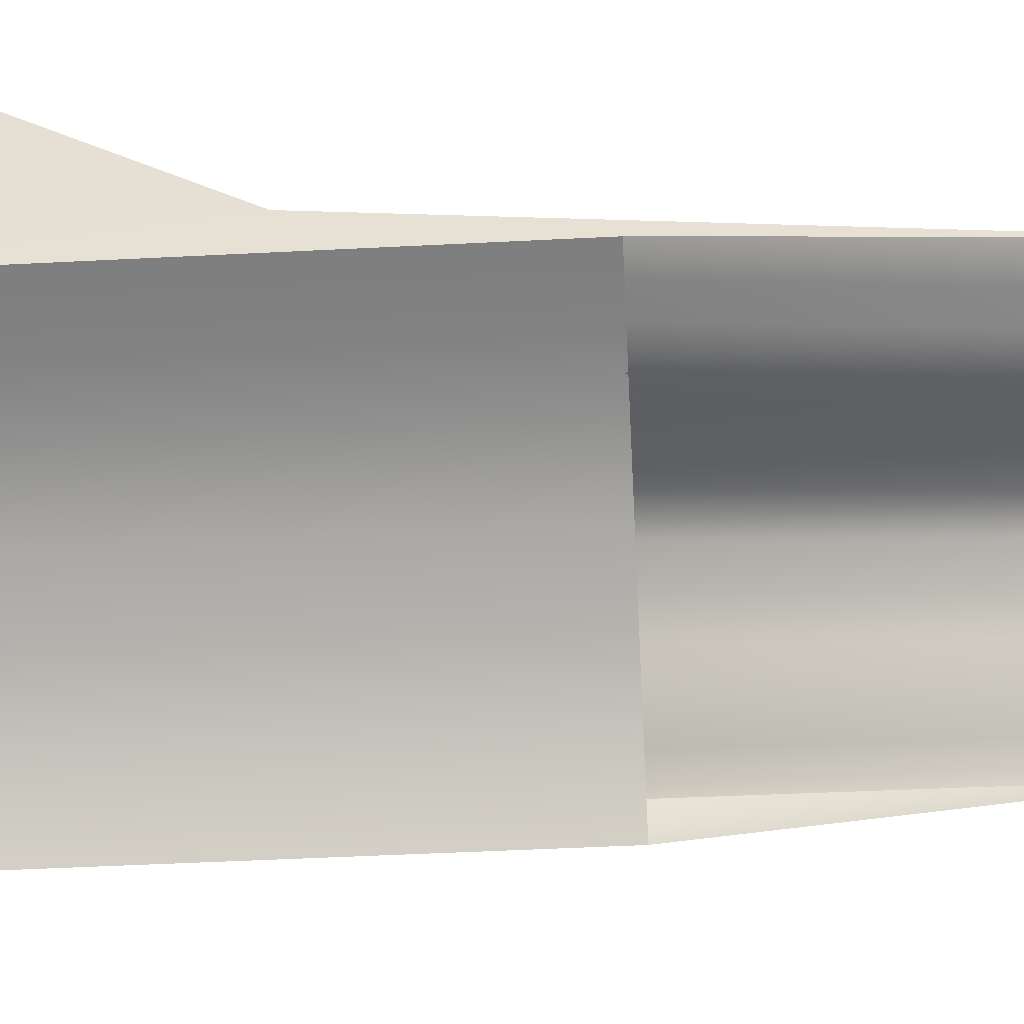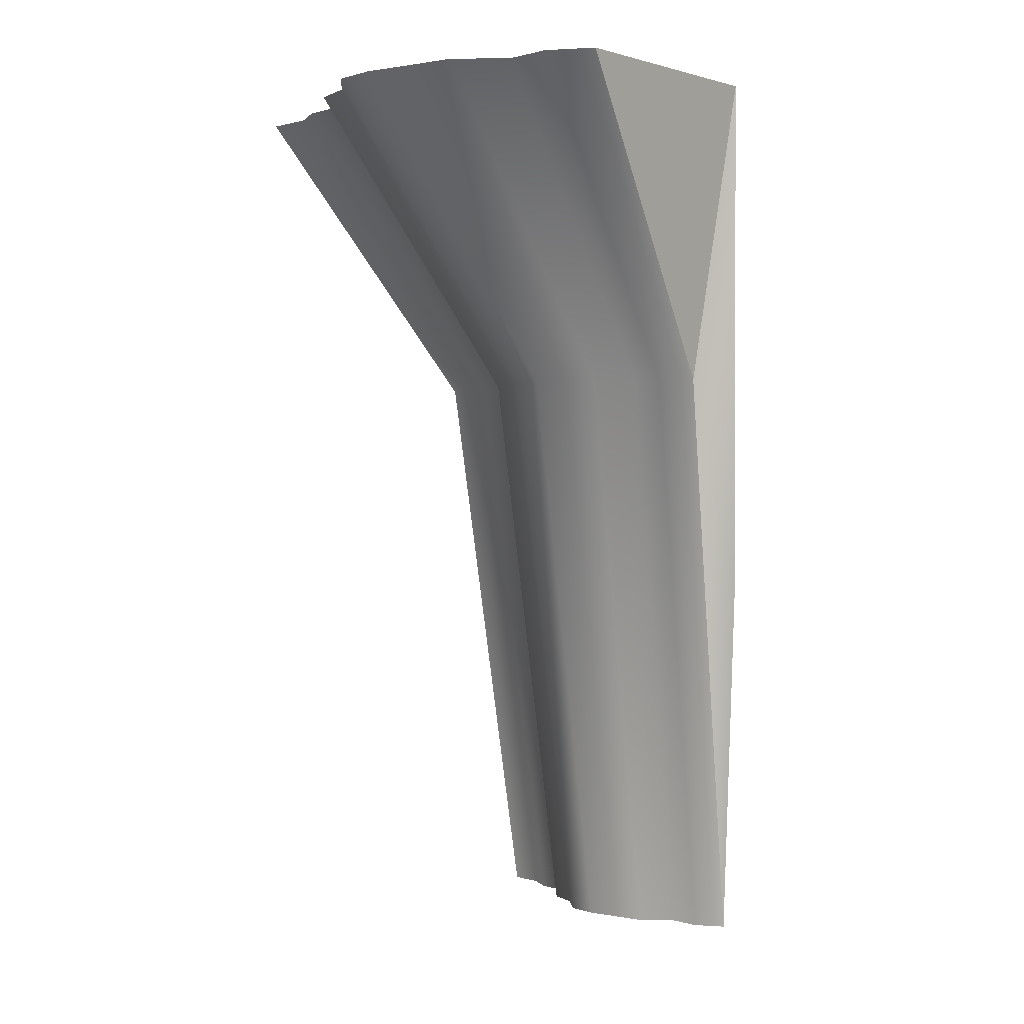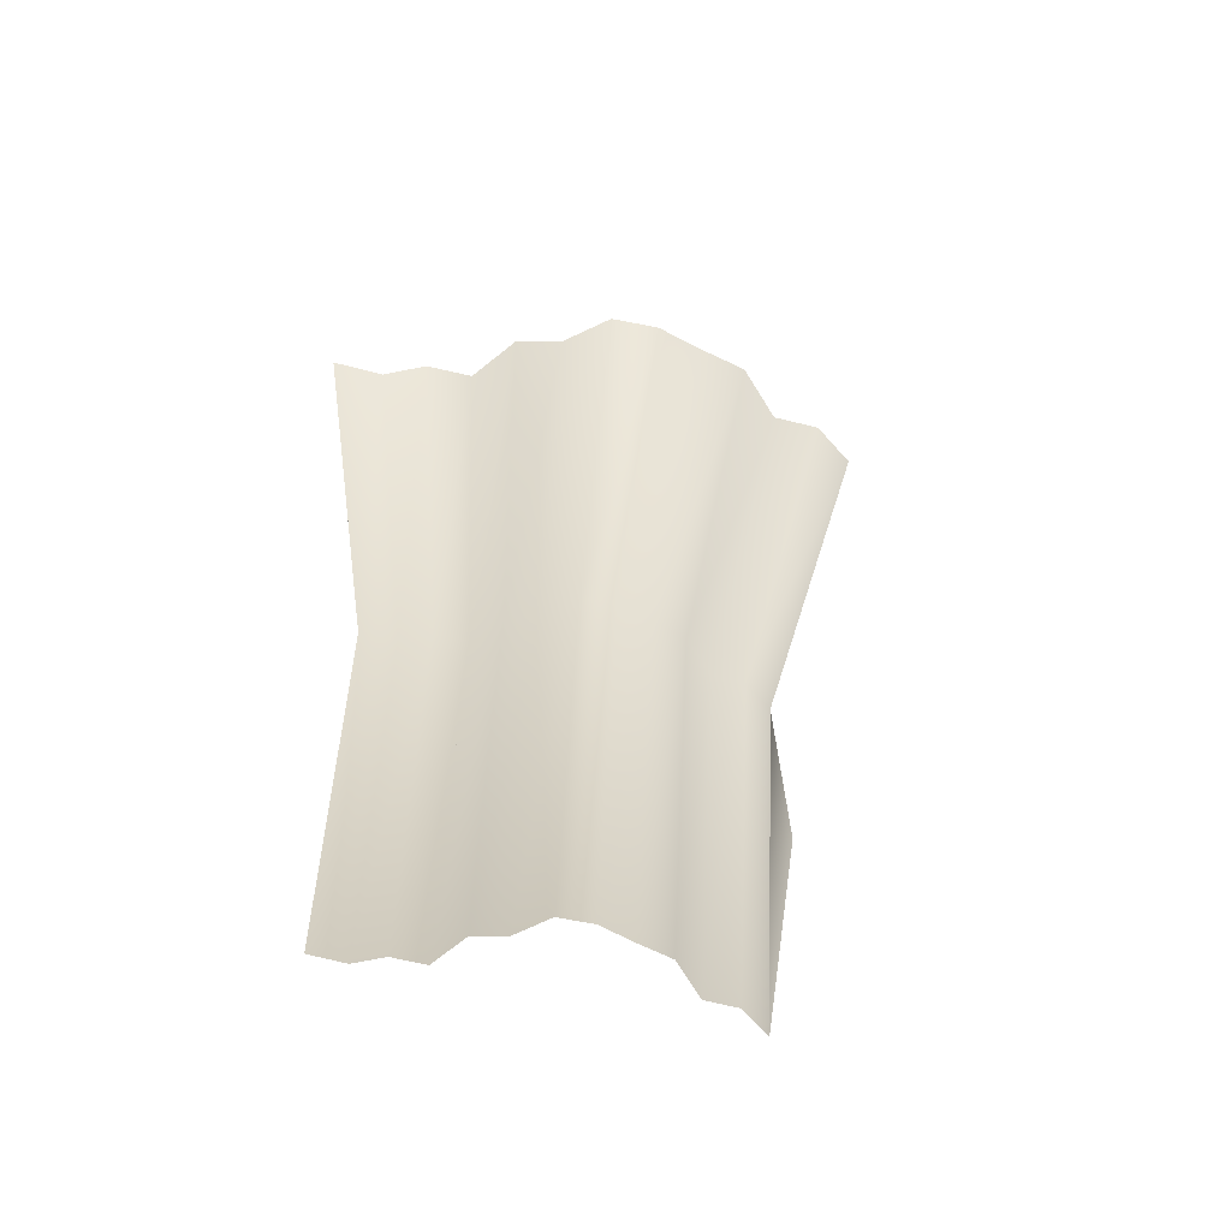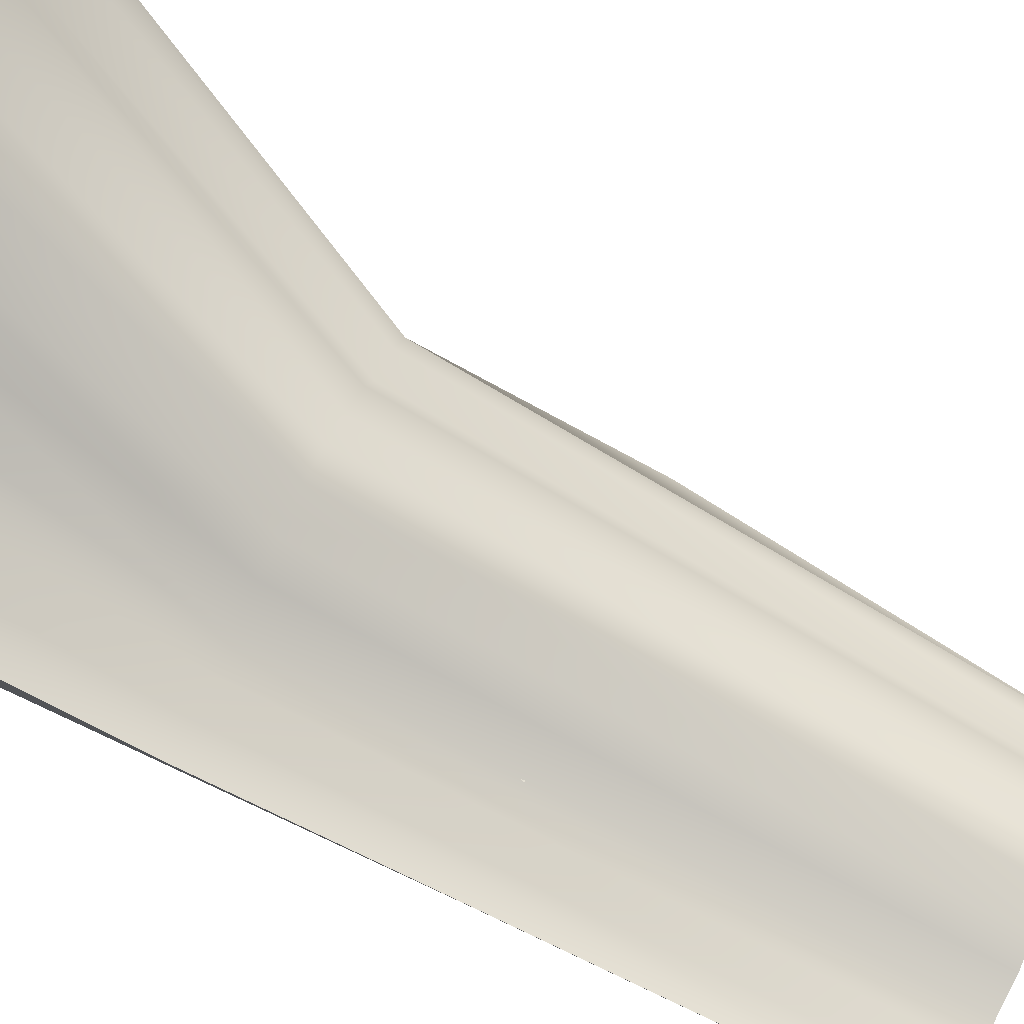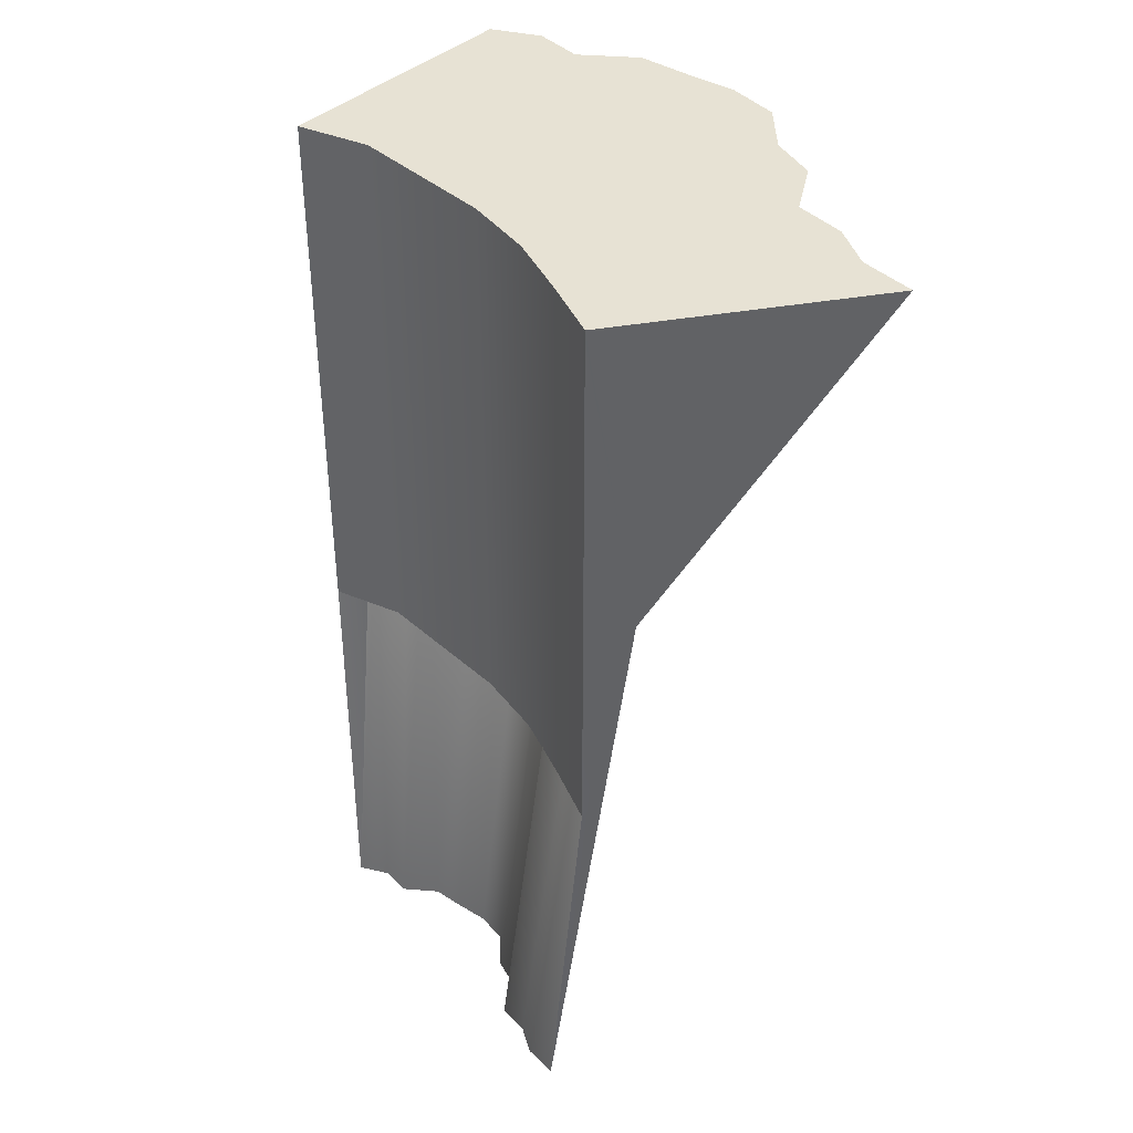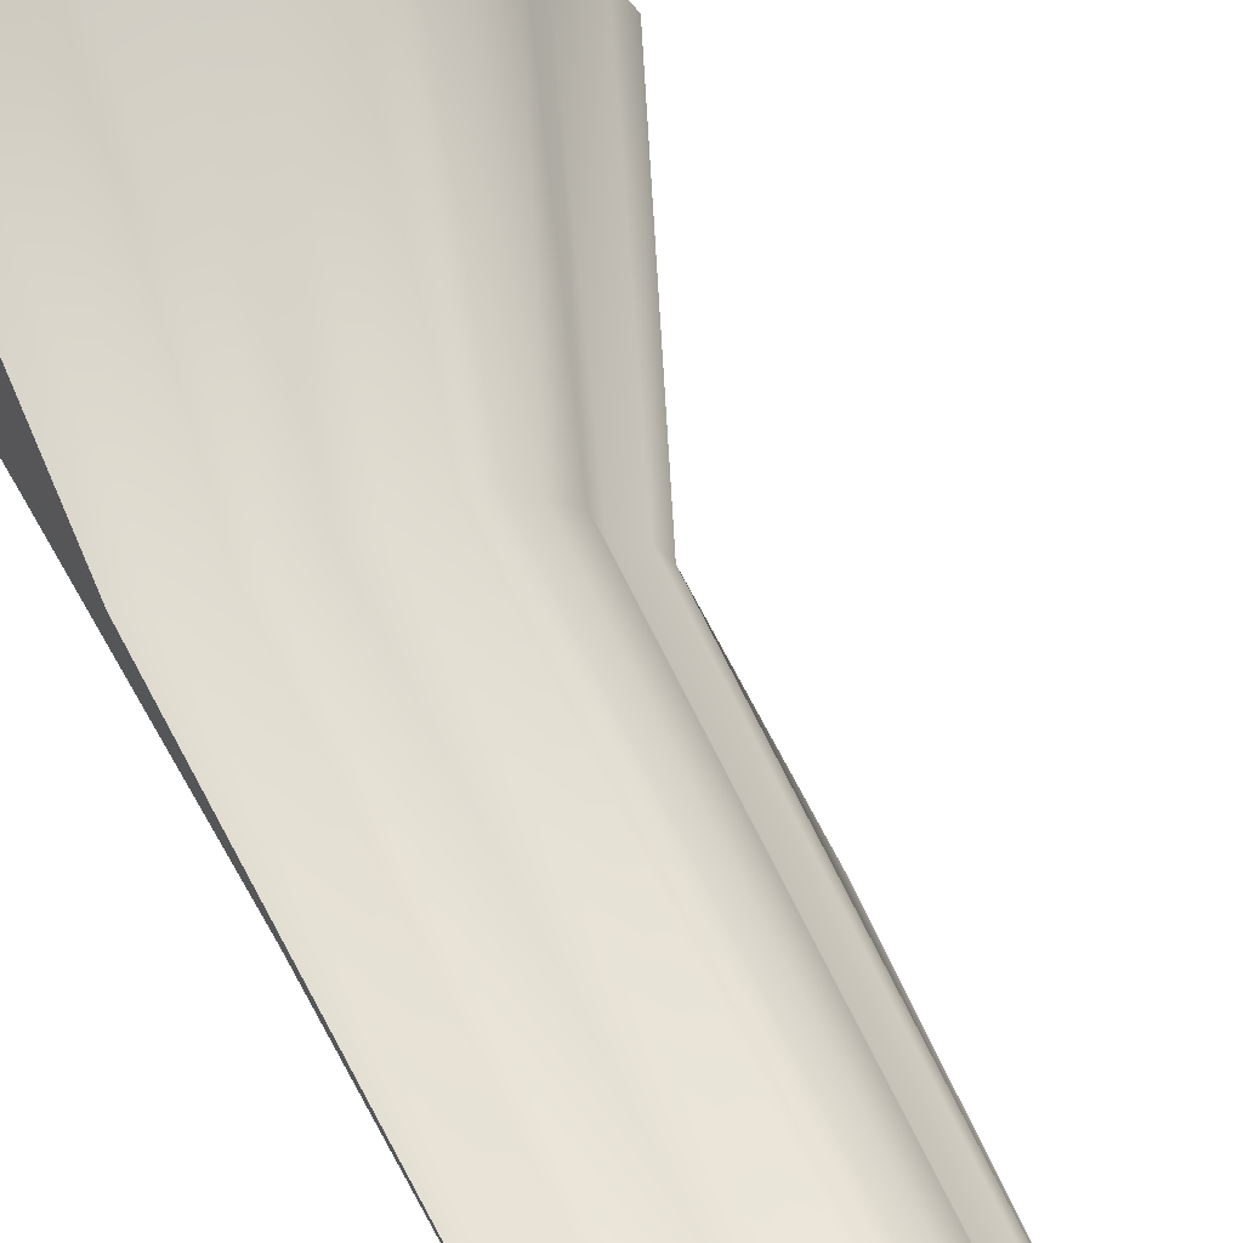
<metadata>
{"format":"obj","ext":"obj","renderer":"f3d","projection":"perspective","resolution":1024,"background":"white","views":[{"elev":-50.2,"azim":-86.8,"up":"+Z"},{"elev":1.0,"azim":75.5,"up":"+Y"},{"elev":-74.2,"azim":14.0,"up":"+Y"},{"elev":79.9,"azim":-65.2,"up":"+Z"},{"elev":40.0,"azim":-102.4,"up":"+Y"},{"elev":51.8,"azim":-28.1,"up":"+Z"}]}
</metadata>
<code>
o IC_arthas_iceshard02
v 5.839 6.239e-06 46.47
v 0.05265 6.339e-06 47.43
v 6.246e-06 0 71.45
v 33.73 -28.38 35.91
v 33.28 1.155e-05 31.46
v 46.63 0 49.66
v 33.73 -28.38 35.91
v 29.1 -82.47 30.99
v 33.28 -48.87 31.46
v 33.28 1.155e-05 31.46
v 6.246e-06 0 71.45
v 0.05265 6.339e-06 47.43
v 6.862e-06 -28.38 51.68
v 33.28 1.155e-05 31.46
v 29.07 1.011e-05 36.47
v 46.63 0 49.66
v 29.07 1.011e-05 36.47
v 23.4 9.007e-06 39.75
v 46.63 0 49.66
v 23.4 9.007e-06 39.75
v 40.5 0 55.74
v 46.63 0 49.66
v 40.5 0 55.74
v 44.43 0 53.71
v 46.63 0 49.66
v 23.4 9.007e-06 39.75
v 38.75 0 61.06
v 40.5 0 55.74
v 23.4 9.007e-06 39.75
v 35.17 0 63.97
v 38.75 0 61.06
v 23.4 9.007e-06 39.75
v 31.57 0 67.09
v 35.17 0 63.97
v 23.4 9.007e-06 39.75
v 12.76 0 66.87
v 31.57 0 67.09
v 23.4 9.007e-06 39.75
v 4.349 0 69.13
v 12.76 0 66.87
v 22.1 0 68.03
v 27.34 0 69.05
v 31.57 0 67.09
v 12.76 0 66.87
v 17.75 0 69.12
v 4.349 0 69.13
v 8.705 0 68.91
v 23.4 9.007e-06 39.75
v 6.246e-06 0 71.45
v 4.349 0 69.13
v 23.4 9.007e-06 39.75
v 17.73 7.908e-06 43.02
v 6.246e-06 0 71.45
v 17.73 7.908e-06 43.02
v 11.84 6.959e-06 45.27
v 6.246e-06 0 71.45
v 11.84 6.959e-06 45.27
v 5.839 6.239e-06 46.47
v 6.246e-06 0 71.45
v 0.05265 -48.87 47.43
v 1.231e-05 -82.47 44.59
v 6.862e-06 -28.38 51.68
v 0.05265 6.339e-06 47.43
v 5.839 -48.87 46.47
v 0.05265 -48.87 47.43
v 0.05265 6.339e-06 47.43
v 5.839 6.239e-06 46.47
v 11.84 -48.87 45.27
v 11.84 6.959e-06 45.27
v 17.73 -48.87 43.02
v 17.73 7.908e-06 43.02
v 23.4 -48.87 39.75
v 23.4 9.007e-06 39.75
v 29.07 -48.87 36.47
v 29.07 1.011e-05 36.47
v 33.28 -48.87 31.46
v 33.28 1.155e-05 31.46
v 27.73 -82.47 33.52
v 29.1 -82.47 30.99
v 33.73 -28.38 35.91
v 32.14 -28.38 38.84
v 25.27 -82.47 34.79
v 29.29 -28.38 40.31
v 46.63 0 49.66
v 44.43 0 53.71
v 40.5 0 55.74
v 28.03 -28.38 44.16
v 38.75 0 61.06
v 25.44 -28.38 46.27
v 35.17 0 63.97
v 22.83 -28.38 48.52
v 31.57 0 67.09
v 19.77 -28.38 49.94
v 27.34 0 69.05
v 15.99 -28.38 49.2
v 22.1 0 68.03
v 24.18 -82.47 38.11
v 21.95 -82.47 39.92
v 19.7 -82.47 41.87
v 17.06 -82.47 43.09
v 13.79 -82.47 42.46
v 11.08 -82.47 43.14
v 12.84 -28.38 49.99
v 7.961 -82.47 41.73
v 9.226 -28.38 48.37
v 5.432 -82.47 43
v 6.296 -28.38 49.84
v 2.714 -82.47 43.14
v 3.146 -28.38 50
v 1.231e-05 -82.47 44.59
v 6.862e-06 -28.38 51.68
v 17.75 0 69.12
v 12.76 0 66.87
v 8.705 0 68.91
v 4.349 0 69.13
v 6.246e-06 0 71.45
g Geoset0
f 1 2 3
f 4 5 6
f 7 8 9
f 9 10 7
f 11 12 13
f 14 15 16
f 17 18 19
f 20 21 22
f 23 24 25
f 26 27 28
f 29 30 31
f 32 33 34
f 35 36 37
f 38 39 40
f 41 42 43
f 44 41 43
f 44 45 41
f 46 47 44
f 48 49 50
f 51 52 53
f 54 55 56
f 57 58 59
f 60 61 62
f 62 63 60
f 64 65 66
f 66 67 64
f 68 64 67
f 67 69 68
f 70 68 69
f 69 71 70
f 72 70 71
f 71 73 72
f 74 72 73
f 73 75 74
f 76 74 75
f 75 77 76
f 78 79 80
f 80 81 78
f 82 78 81
f 81 83 82
f 81 80 84
f 84 85 81
f 83 81 85
f 85 86 83
f 87 83 86
f 86 88 87
f 89 87 88
f 88 90 89
f 91 89 90
f 90 92 91
f 93 91 92
f 92 94 93
f 95 93 94
f 94 96 95
f 97 82 83
f 83 87 97
f 98 97 87
f 87 89 98
f 99 98 89
f 89 91 99
f 100 99 91
f 91 93 100
f 101 100 93
f 93 95 101
f 102 101 95
f 95 103 102
f 104 102 103
f 103 105 104
f 106 104 105
f 105 107 106
f 108 106 107
f 107 109 108
f 110 108 109
f 109 111 110
f 103 95 96
f 96 112 103
f 105 103 112
f 112 113 105
f 107 105 113
f 113 114 107
f 109 107 114
f 114 115 109
f 111 109 115
f 115 116 111

</code>
